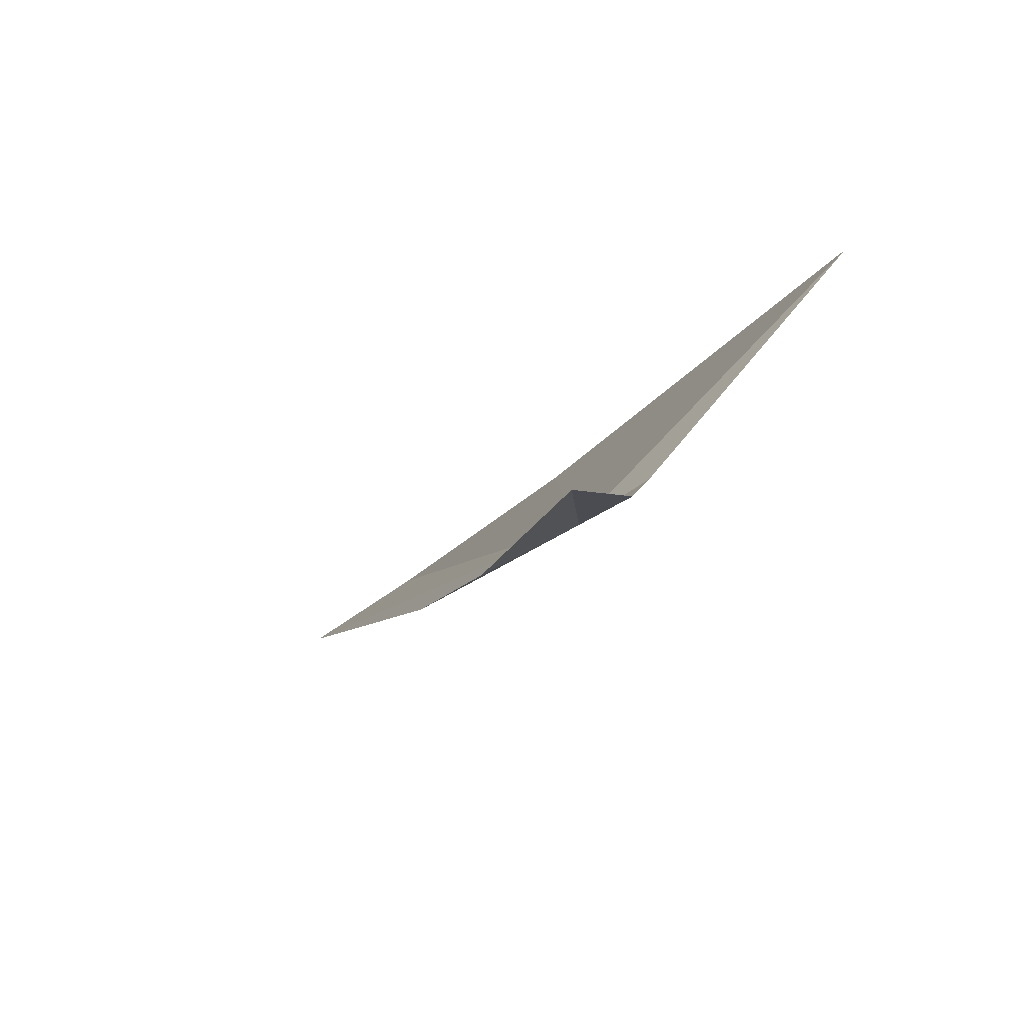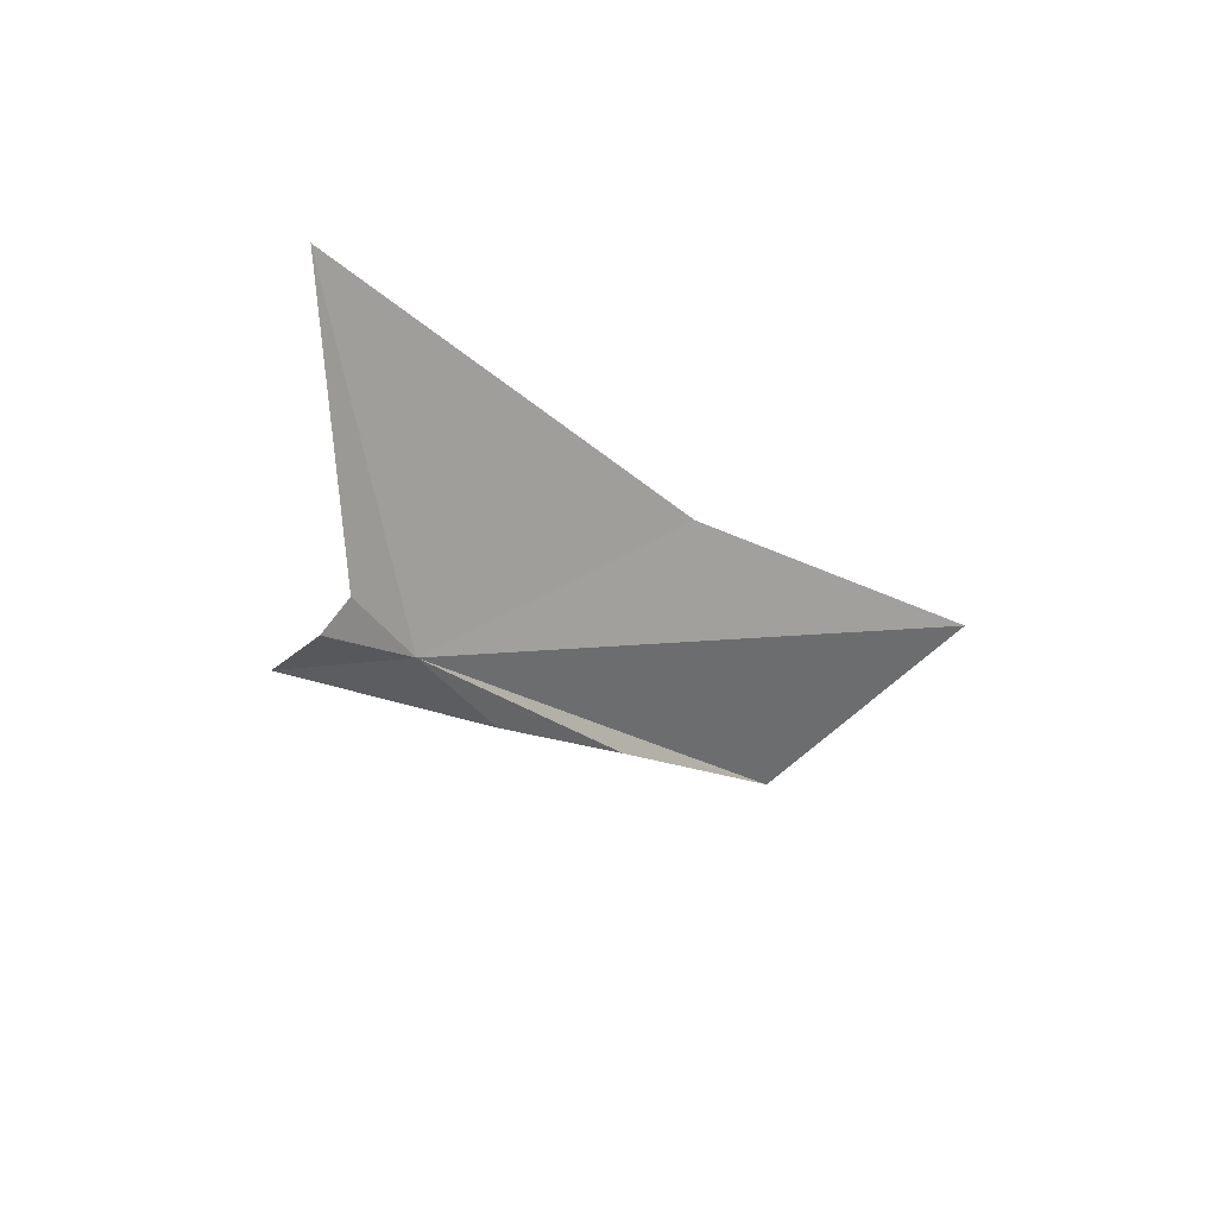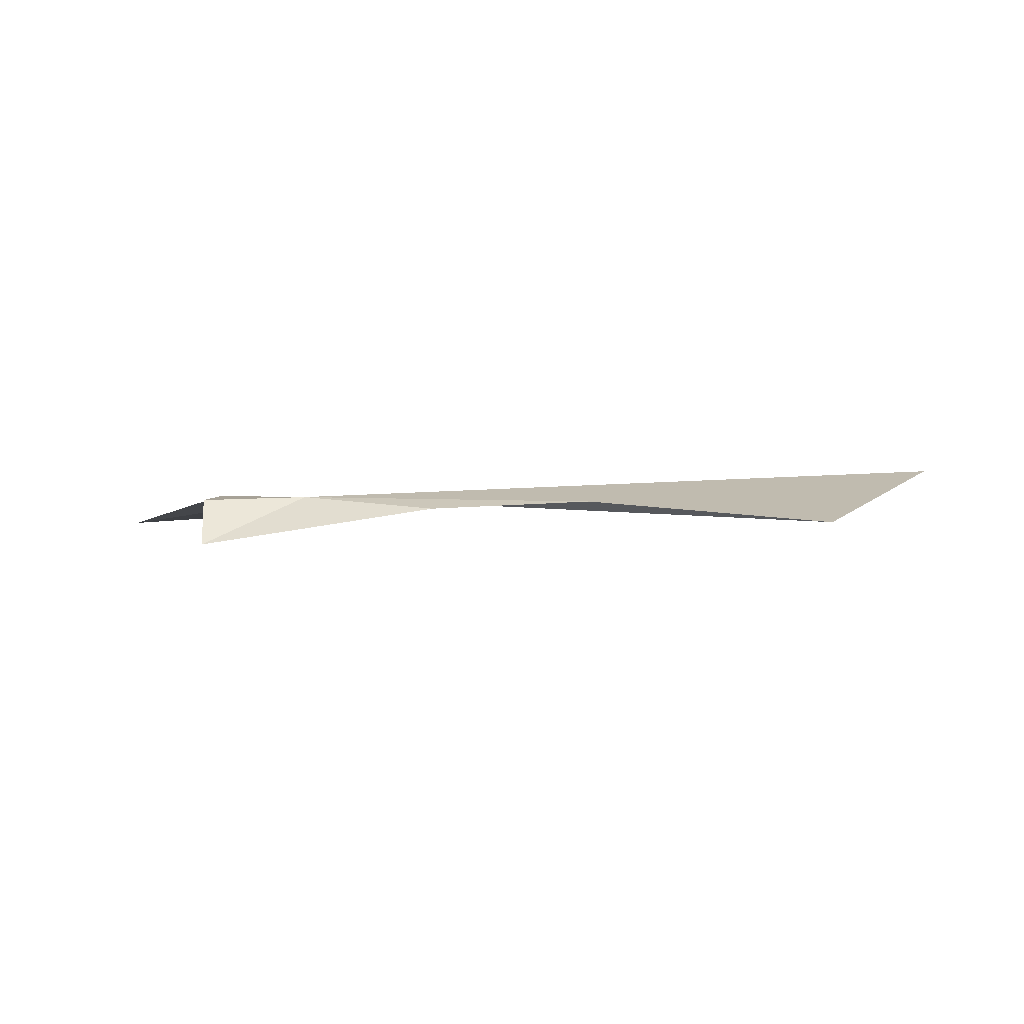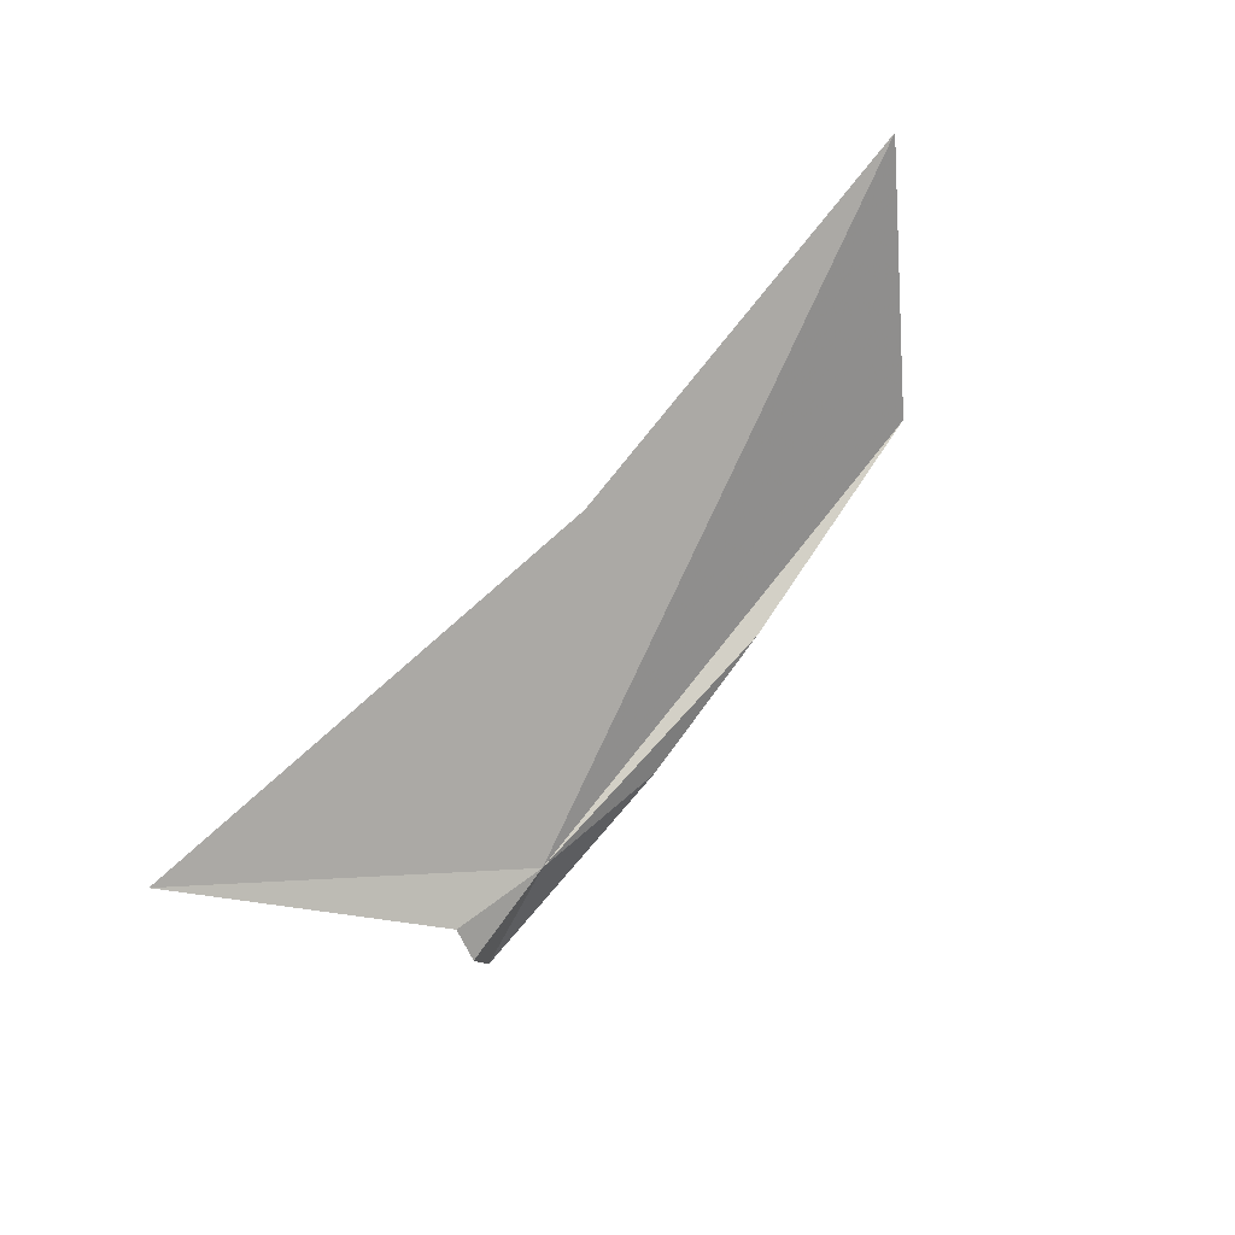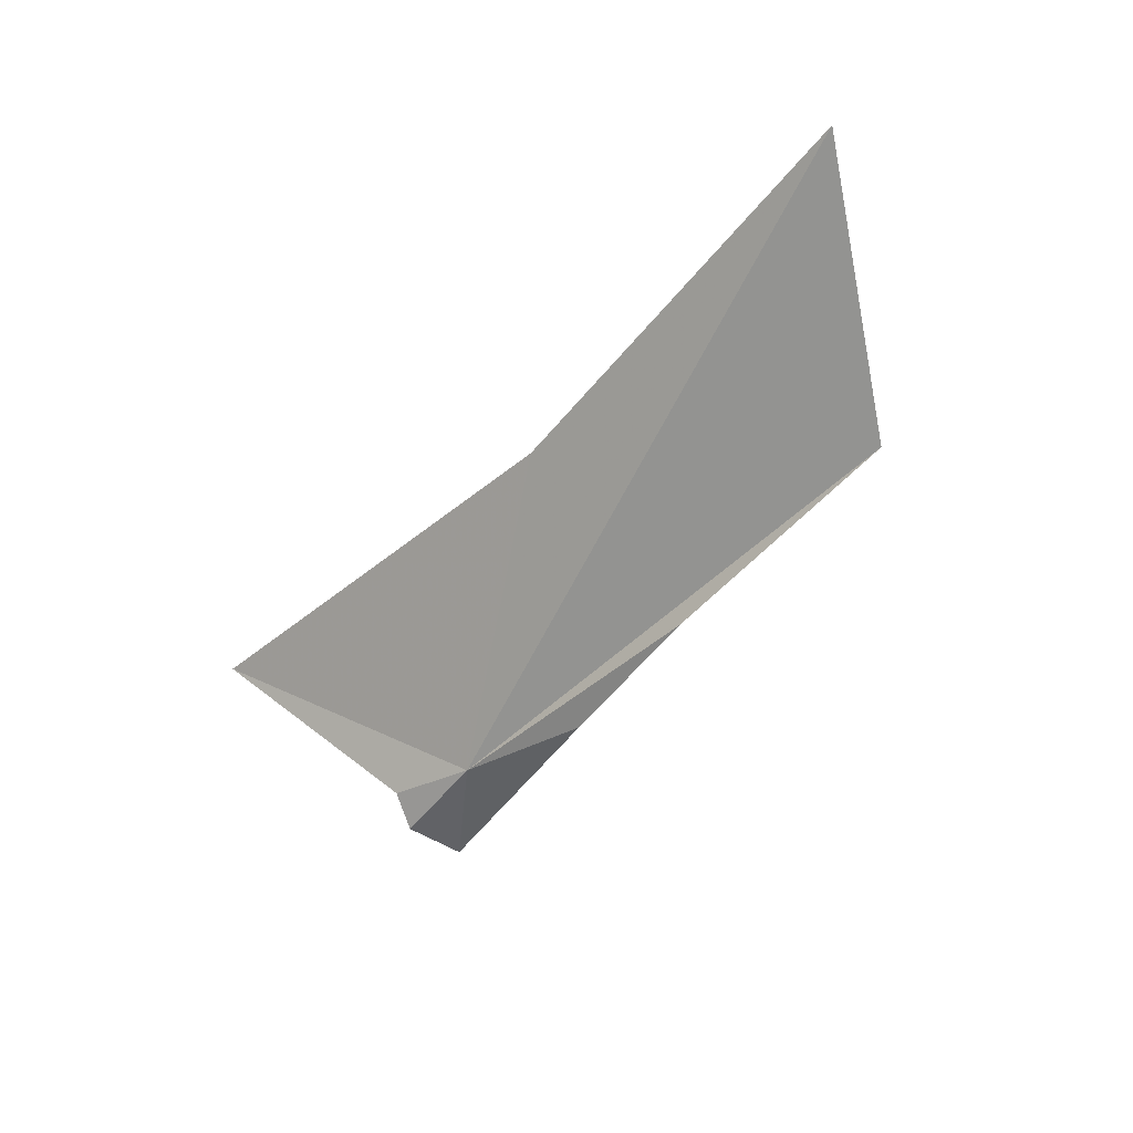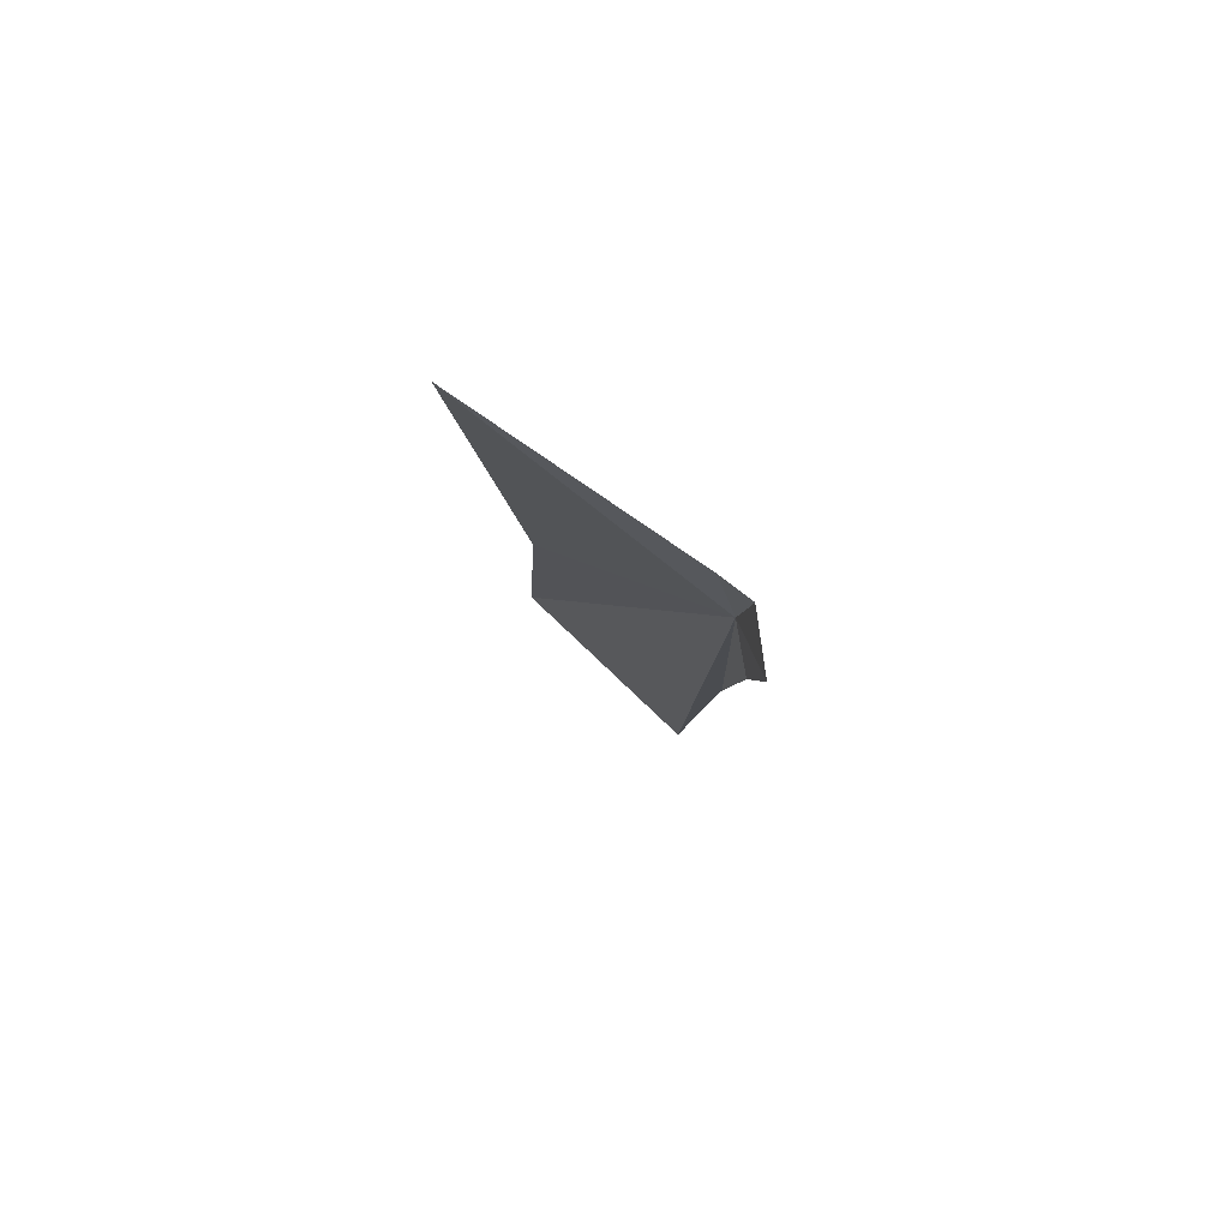
<metadata>
{"format":"obj","ext":"obj","renderer":"f3d","projection":"perspective","resolution":1024,"background":"white","views":[{"elev":-29.5,"azim":59.6,"up":"+Z"},{"elev":-30.7,"azim":128.6,"up":"+Z"},{"elev":-34.2,"azim":-171.1,"up":"+Y"},{"elev":79.3,"azim":138.8,"up":"+Y"},{"elev":-36.5,"azim":-131.6,"up":"+Z"},{"elev":-10.8,"azim":97.0,"up":"+Y"}]}
</metadata>
<code>
v -7.831 26.78 -13.74
v -9.546 26.69 -13.55
v -8.623 26.61 -13.74
v -7.238 26.73 -13.86
v -7.279 26.88 -13.69
v -9.184 27.47 -12.54
v -11.71 27.68 -12.12
v -6.281 27.52 -12.58
v -10.99 26.64 -13.17
v -7.275 26.38 -13.91
f 1 3 2
f 1 5 4
f 1 7 6
f 1 6 8
f 1 8 5
f 1 2 9
f 1 9 7
f 1 4 10
f 1 10 3

</code>
